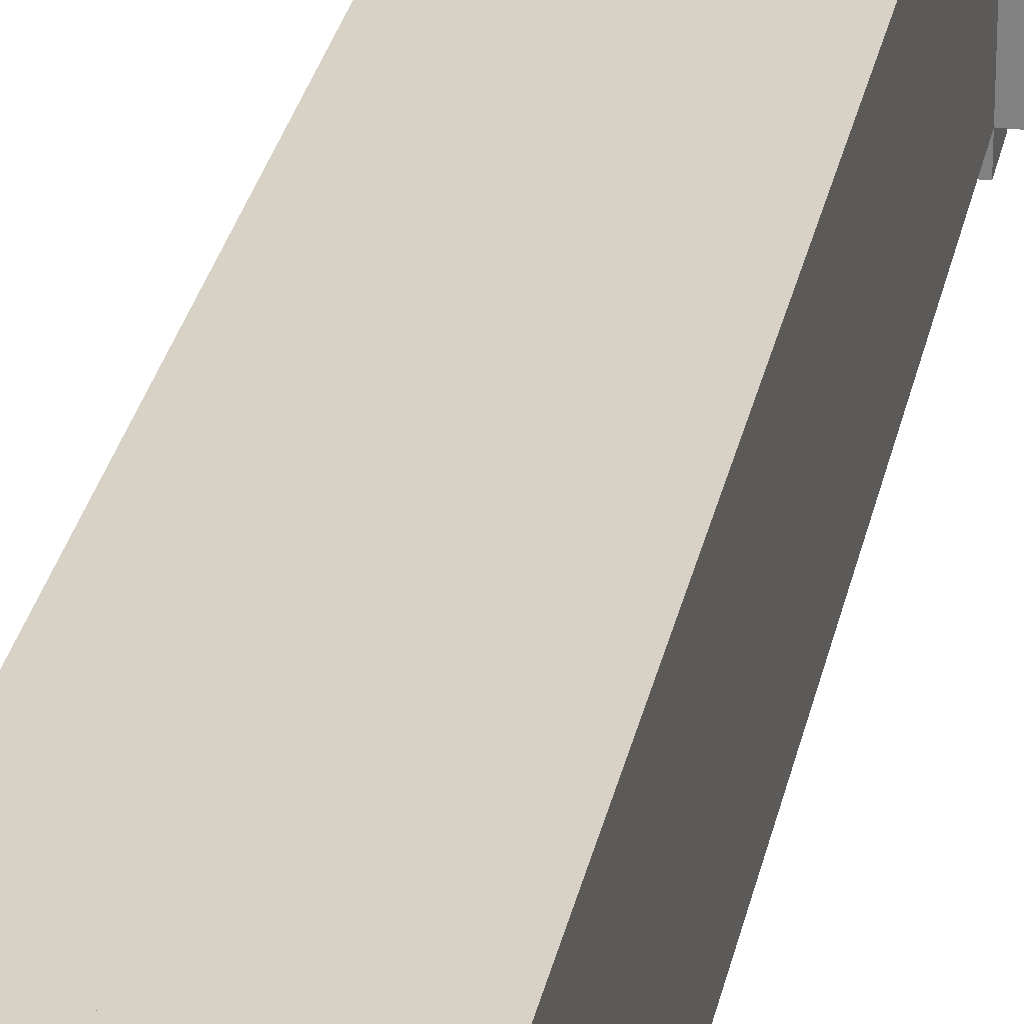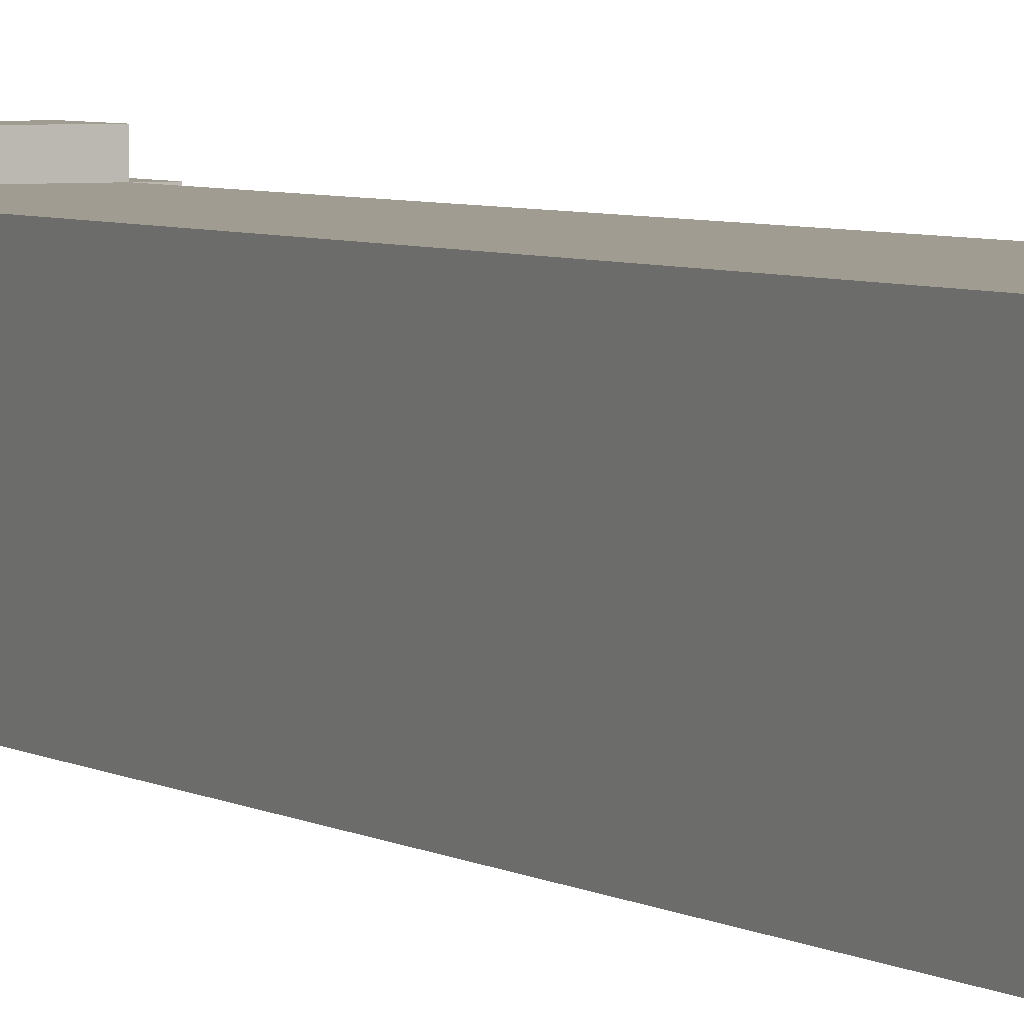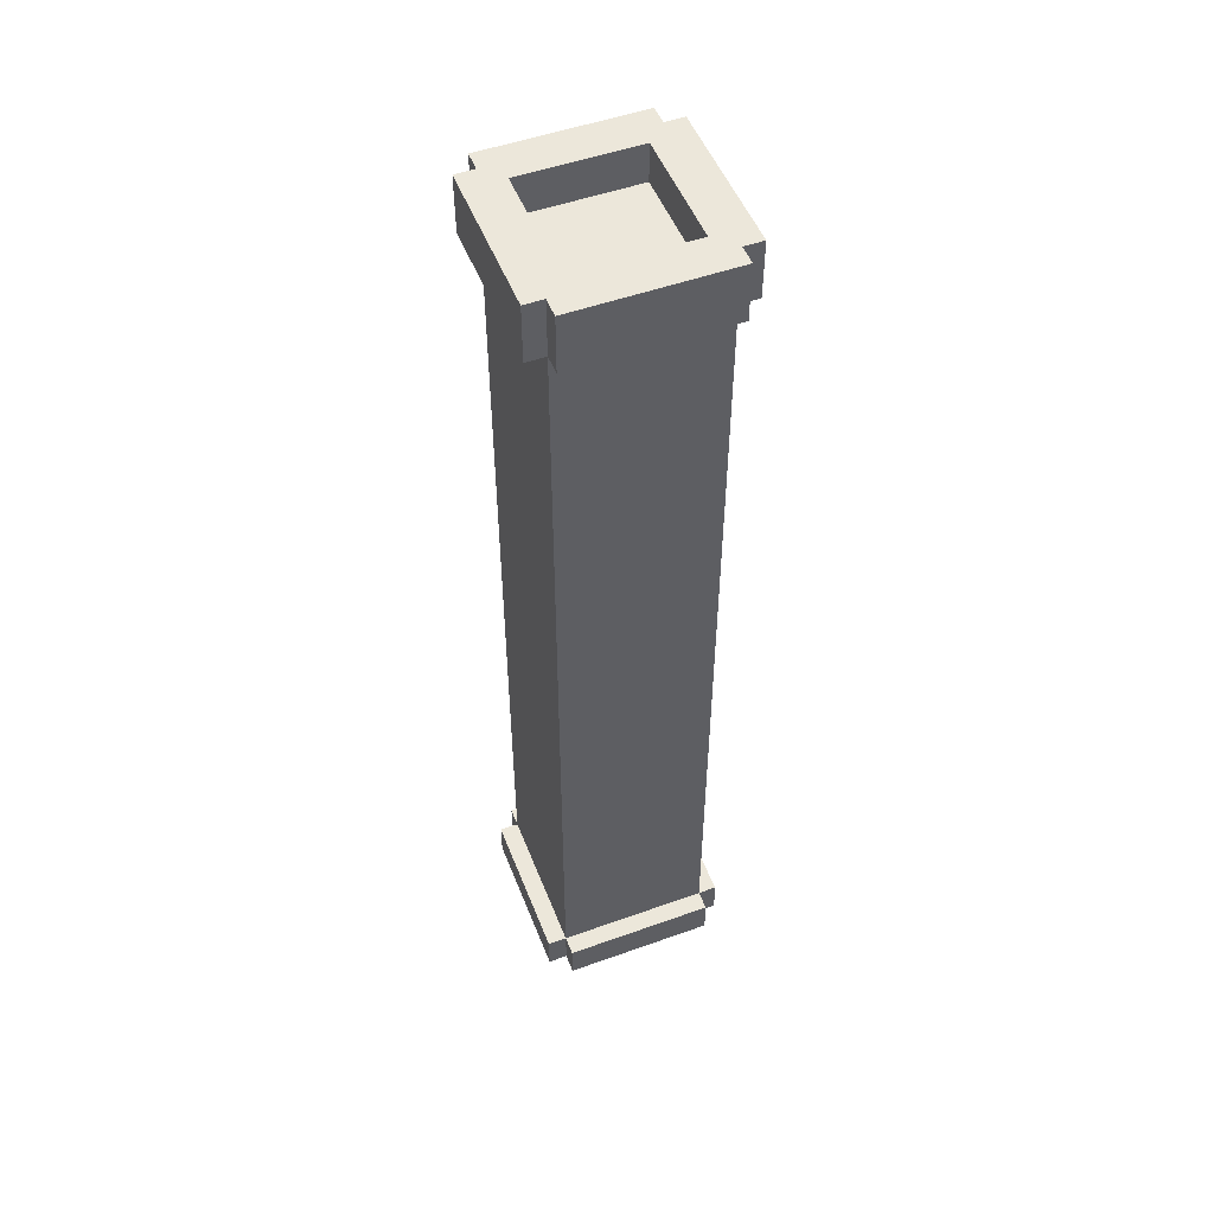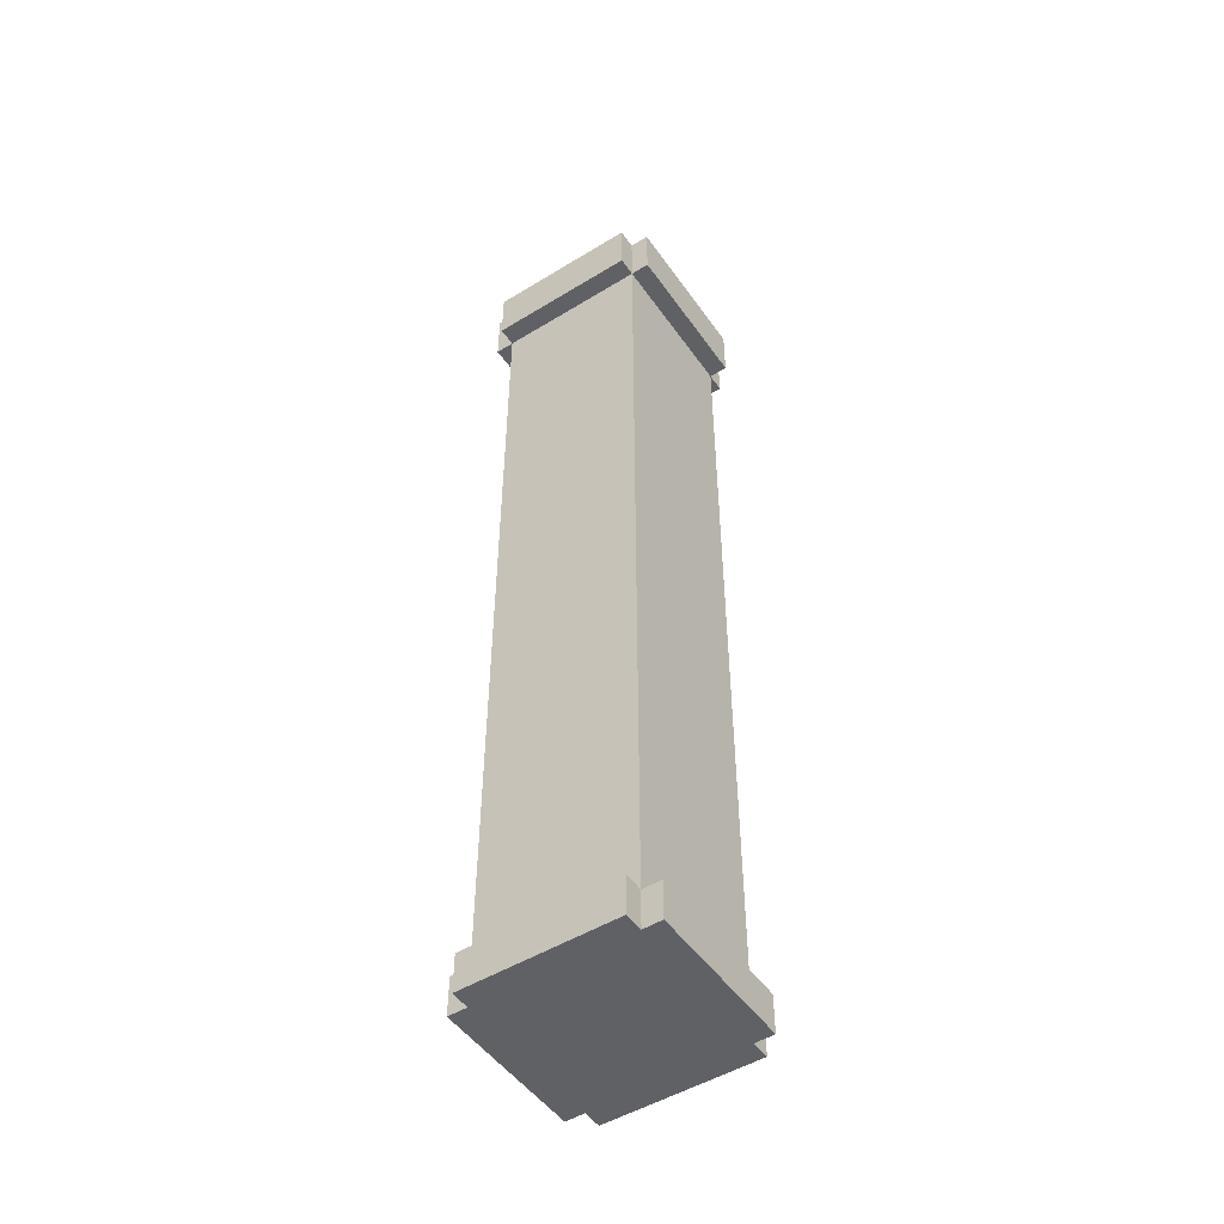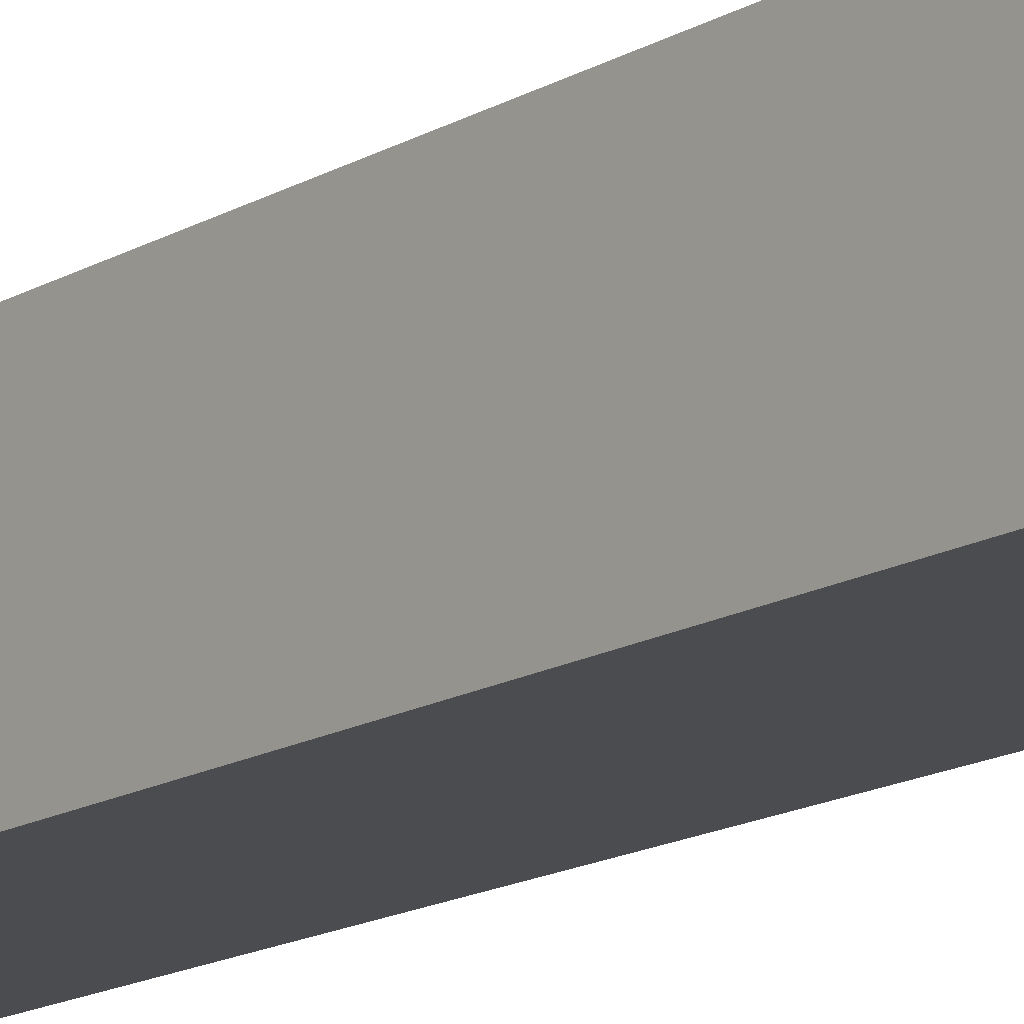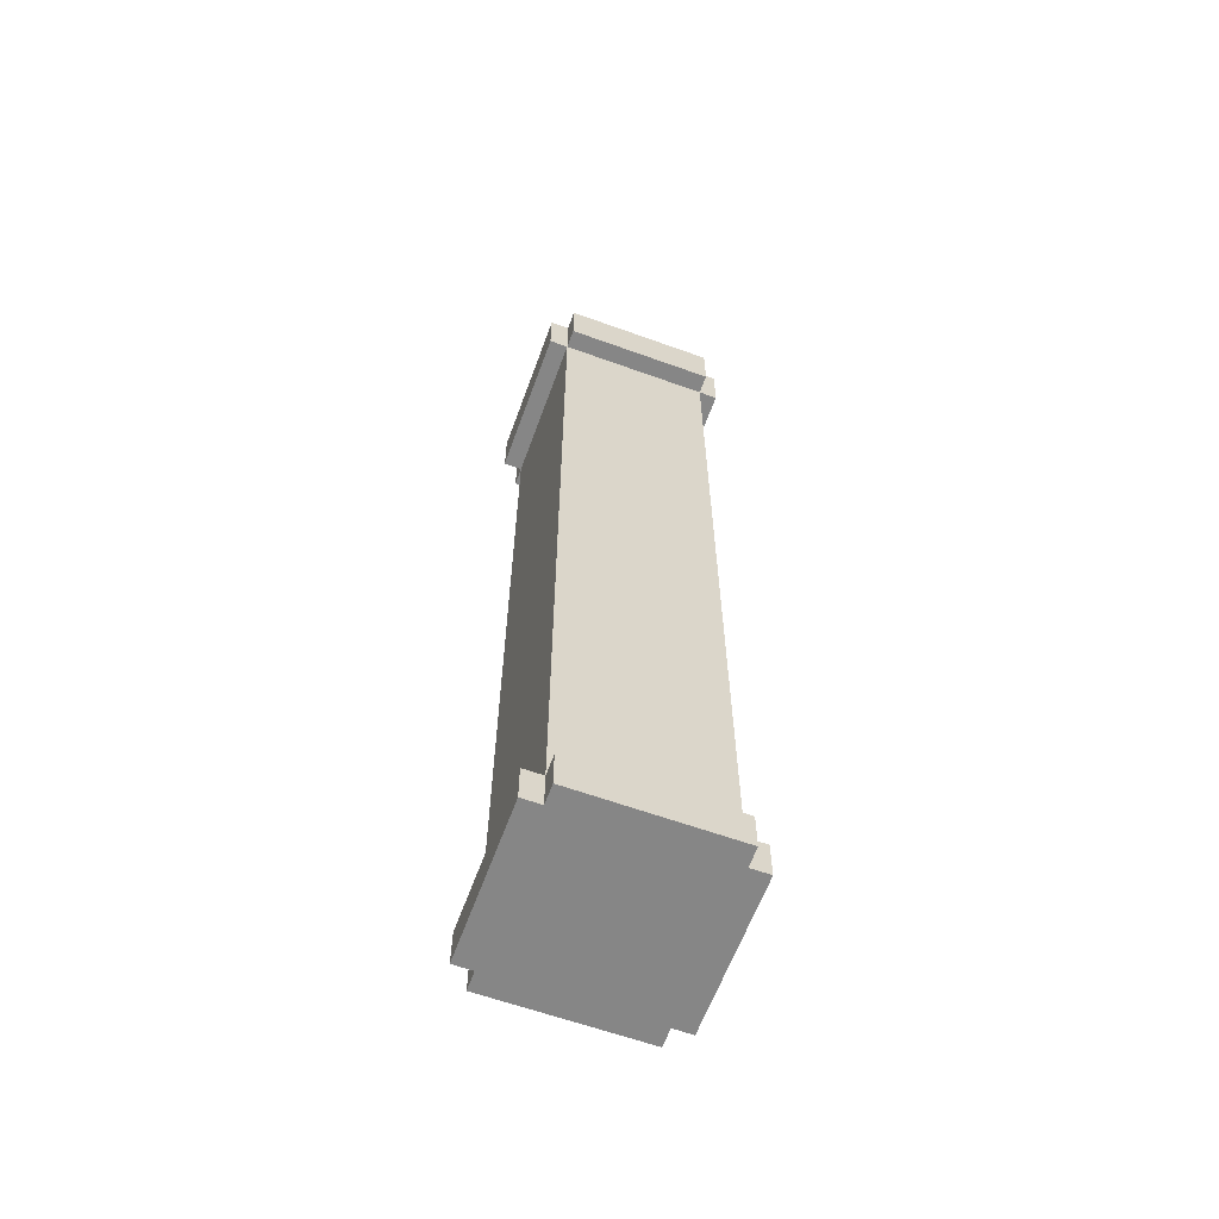
<metadata>
{"format":"obj","ext":"obj","renderer":"f3d","projection":"perspective","resolution":1024,"background":"white","views":[{"elev":27.6,"azim":-169.2,"up":"+Z"},{"elev":4.4,"azim":-27.3,"up":"+Z"},{"elev":51.5,"azim":68.8,"up":"+Y"},{"elev":-50.1,"azim":123.9,"up":"+Y"},{"elev":-15.0,"azim":141.5,"up":"+Z"},{"elev":-62.2,"azim":69.9,"up":"+Y"}]}
</metadata>
<code>
o
v -0.5 0 0.4
v -0.5 0 -0.4
v -0.5 0.2 0.4
v -0.5 0.2 -0.4
v -0.5 4.7 0.4
v -0.5 4.7 -0.4
v -0.5 5 0.4
v -0.5 5 -0.4
v -0.4 0 0.5
v -0.4 0 0.4
v -0.4 0 -0.4
v -0.4 0 -0.5
v -0.4 0.2 0.5
v -0.4 0.2 0.4
v -0.4 0.2 -0.4
v -0.4 0.2 -0.5
v -0.4 4.7 0.5
v -0.4 4.7 0.4
v -0.4 4.7 -0.4
v -0.4 4.7 -0.5
v -0.4 5 0.5
v -0.4 5 0.4
v -0.4 5 -0.4
v -0.4 5 -0.5
v 0.3 4.8 0.3
v 0.3 4.8 -0.3
v 0.3 5 0.3
v 0.3 5 -0.3
v -0.3 4.8 0.3
v -0.3 4.8 -0.3
v -0.3 5 0.3
v -0.3 5 -0.3
v 0.4 0 0.5
v 0.4 0 0.4
v 0.4 0 -0.4
v 0.4 0 -0.5
v 0.4 0.2 0.5
v 0.4 0.2 0.4
v 0.4 0.2 -0.4
v 0.4 0.2 -0.5
v 0.4 4.7 0.5
v 0.4 4.7 0.4
v 0.4 4.7 -0.4
v 0.4 4.7 -0.5
v 0.4 5 0.5
v 0.4 5 0.4
v 0.4 5 -0.4
v 0.4 5 -0.5
v 0.5 0 0.4
v 0.5 0 -0.4
v 0.5 0.2 0.4
v 0.5 0.2 -0.4
v 0.5 4.7 0.4
v 0.5 4.7 -0.4
v 0.5 5 0.4
v 0.5 5 -0.4
v -0.4 0 0.5
v -0.4 0.2 0.5
v -0.4 4.7 0.5
v -0.4 5 0.5
v 0.4 0 0.5
v 0.4 0.2 0.5
v 0.4 4.7 0.5
v 0.4 5 0.5
v -0.5 0 0.4
v -0.5 0.2 0.4
v -0.5 4.7 0.4
v -0.5 5 0.4
v -0.4 0 0.4
v -0.4 0.2 0.4
v -0.4 4.7 0.4
v -0.4 5 0.4
v 0.4 0 0.4
v 0.4 0.2 0.4
v 0.4 4.7 0.4
v 0.4 5 0.4
v 0.5 0 0.4
v 0.5 0.2 0.4
v 0.5 4.7 0.4
v 0.5 5 0.4
v -0.3 4.8 -0.3
v -0.3 5 -0.3
v 0.3 4.8 -0.3
v 0.3 5 -0.3
v -0.3 4.8 0.3
v -0.3 5 0.3
v 0.3 4.8 0.3
v 0.3 5 0.3
v -0.5 0 -0.4
v -0.5 0.2 -0.4
v -0.5 4.7 -0.4
v -0.5 5 -0.4
v -0.4 0 -0.4
v -0.4 0.2 -0.4
v -0.4 4.7 -0.4
v -0.4 5 -0.4
v 0.4 0 -0.4
v 0.4 0.2 -0.4
v 0.4 4.7 -0.4
v 0.4 5 -0.4
v 0.5 0 -0.4
v 0.5 0.2 -0.4
v 0.5 4.7 -0.4
v 0.5 5 -0.4
v -0.4 0 -0.5
v -0.4 0.2 -0.5
v -0.4 4.7 -0.5
v -0.4 5 -0.5
v 0.4 0 -0.5
v 0.4 0.2 -0.5
v 0.4 4.7 -0.5
v 0.4 5 -0.5
v -0.4 0 0.5
v 0.4 0 0.5
v -0.5 0 0.4
v -0.4 0 0.4
v 0.4 0 0.4
v 0.5 0 0.4
v -0.5 0 -0.4
v -0.4 0 -0.4
v 0.4 0 -0.4
v 0.5 0 -0.4
v -0.4 0 -0.5
v 0.4 0 -0.5
v -0.4 4.7 0.5
v 0.4 4.7 0.5
v -0.5 4.7 0.4
v -0.4 4.7 0.4
v 0.4 4.7 0.4
v 0.5 4.7 0.4
v -0.5 4.7 -0.4
v -0.4 4.7 -0.4
v 0.4 4.7 -0.4
v 0.5 4.7 -0.4
v -0.4 4.7 -0.5
v 0.4 4.7 -0.5
v -0.4 0.2 0.5
v 0.4 0.2 0.5
v -0.5 0.2 0.4
v -0.4 0.2 0.4
v 0.4 0.2 0.4
v 0.5 0.2 0.4
v -0.5 0.2 -0.4
v -0.4 0.2 -0.4
v 0.4 0.2 -0.4
v 0.5 0.2 -0.4
v -0.4 0.2 -0.5
v 0.4 0.2 -0.5
v -0.3 4.8 0.3
v 0.3 4.8 0.3
v -0.3 4.8 -0.3
v 0.3 4.8 -0.3
v -0.4 5 0.5
v 0.4 5 0.5
v -0.5 5 0.4
v -0.4 5 0.4
v 0.4 5 0.4
v 0.5 5 0.4
v -0.3 5 0.3
v 0.3 5 0.3
v -0.3 5 -0.3
v 0.3 5 -0.3
v -0.5 5 -0.4
v -0.4 5 -0.4
v 0.4 5 -0.4
v 0.5 5 -0.4
v -0.4 5 -0.5
v 0.4 5 -0.5
f 3 2 1
f 4 2 3
f 7 6 5
f 8 6 7
f 13 10 9
f 14 10 13
f 15 12 11
f 16 12 15
f 18 15 14
f 19 15 18
f 21 18 17
f 22 18 21
f 23 20 19
f 24 20 23
f 27 26 25
f 28 26 27
f 29 30 31
f 31 30 32
f 33 34 37
f 37 34 38
f 35 36 39
f 39 36 40
f 38 39 42
f 42 39 43
f 41 42 45
f 45 42 46
f 43 44 47
f 47 44 48
f 49 50 51
f 51 50 52
f 53 54 55
f 55 54 56
f 61 58 57
f 62 58 61
f 63 60 59
f 64 60 63
f 69 66 65
f 70 66 69
f 71 68 67
f 72 68 71
f 74 71 70
f 75 71 74
f 77 74 73
f 78 74 77
f 79 76 75
f 80 76 79
f 83 82 81
f 84 82 83
f 85 86 87
f 87 86 88
f 89 90 93
f 93 90 94
f 91 92 95
f 95 92 96
f 94 95 98
f 98 95 99
f 97 98 101
f 101 98 102
f 99 100 103
f 103 100 104
f 105 106 109
f 109 106 110
f 107 108 111
f 111 108 112
f 116 114 113
f 117 114 116
f 119 116 115
f 119 118 117
f 119 117 116
f 120 118 119
f 121 118 120
f 122 118 121
f 123 121 120
f 124 121 123
f 128 126 125
f 129 126 128
f 131 128 127
f 132 128 131
f 133 130 129
f 134 130 133
f 135 133 132
f 136 133 135
f 137 138 140
f 140 138 141
f 139 140 143
f 143 140 144
f 141 142 145
f 145 142 146
f 144 145 147
f 147 145 148
f 149 150 151
f 151 150 152
f 153 154 156
f 156 154 157
f 155 156 159
f 157 158 159
f 156 157 159
f 159 158 160
f 155 159 161
f 160 158 162
f 155 161 163
f 161 162 163
f 163 162 164
f 162 158 165
f 164 162 165
f 165 158 166
f 164 165 167
f 167 165 168

</code>
